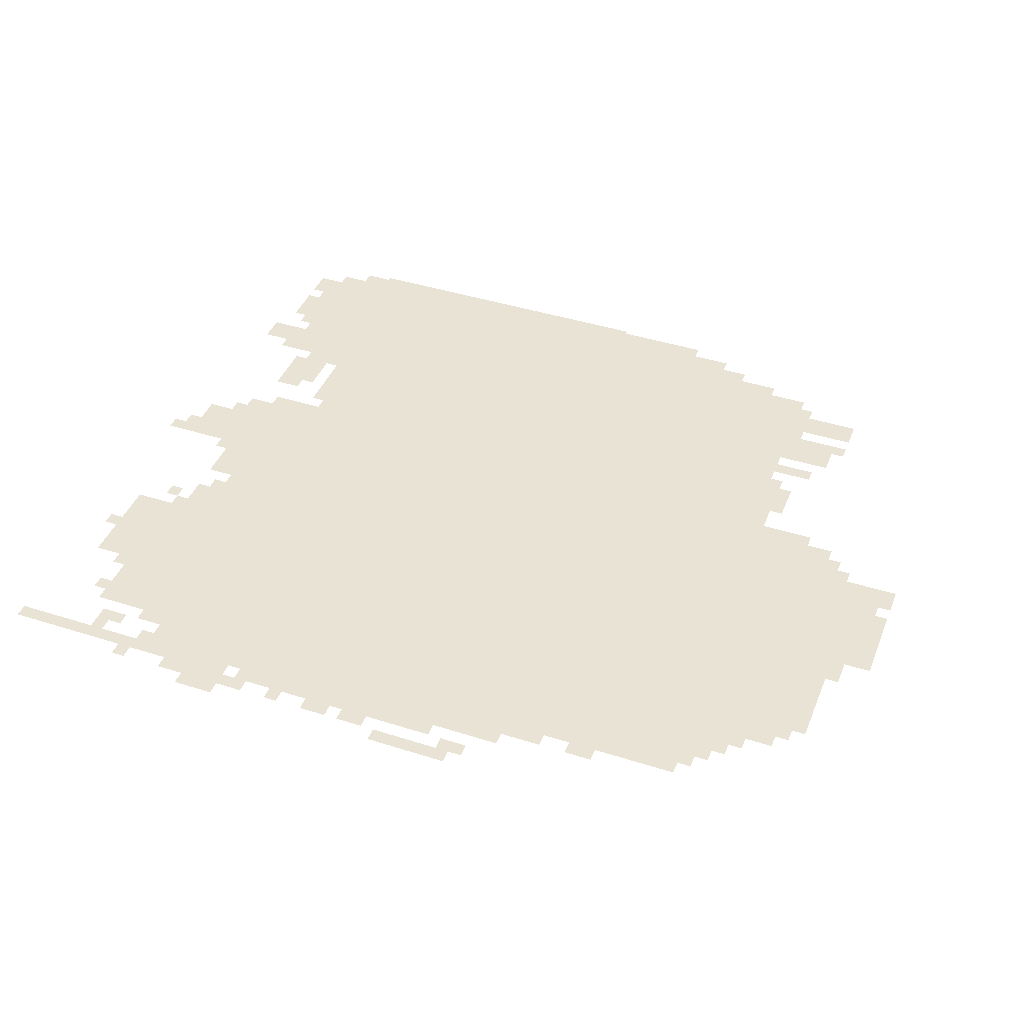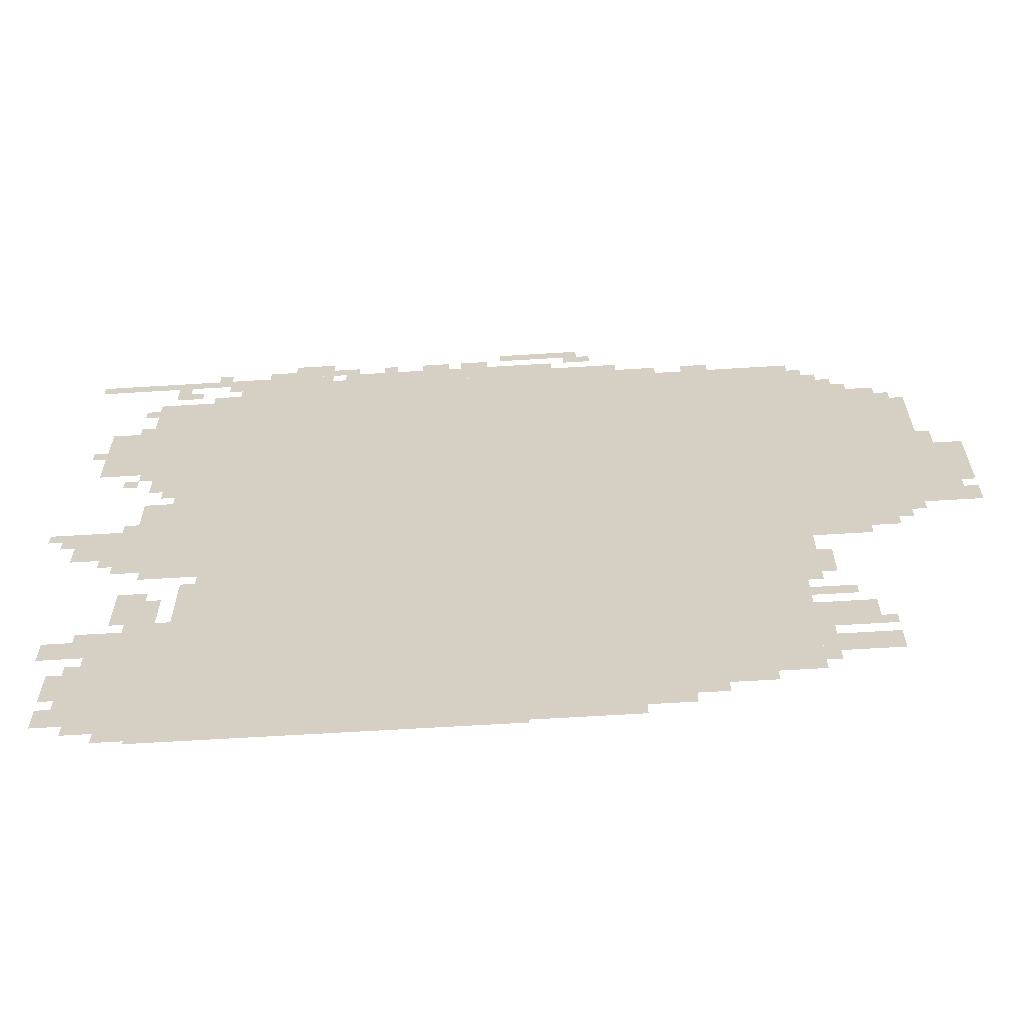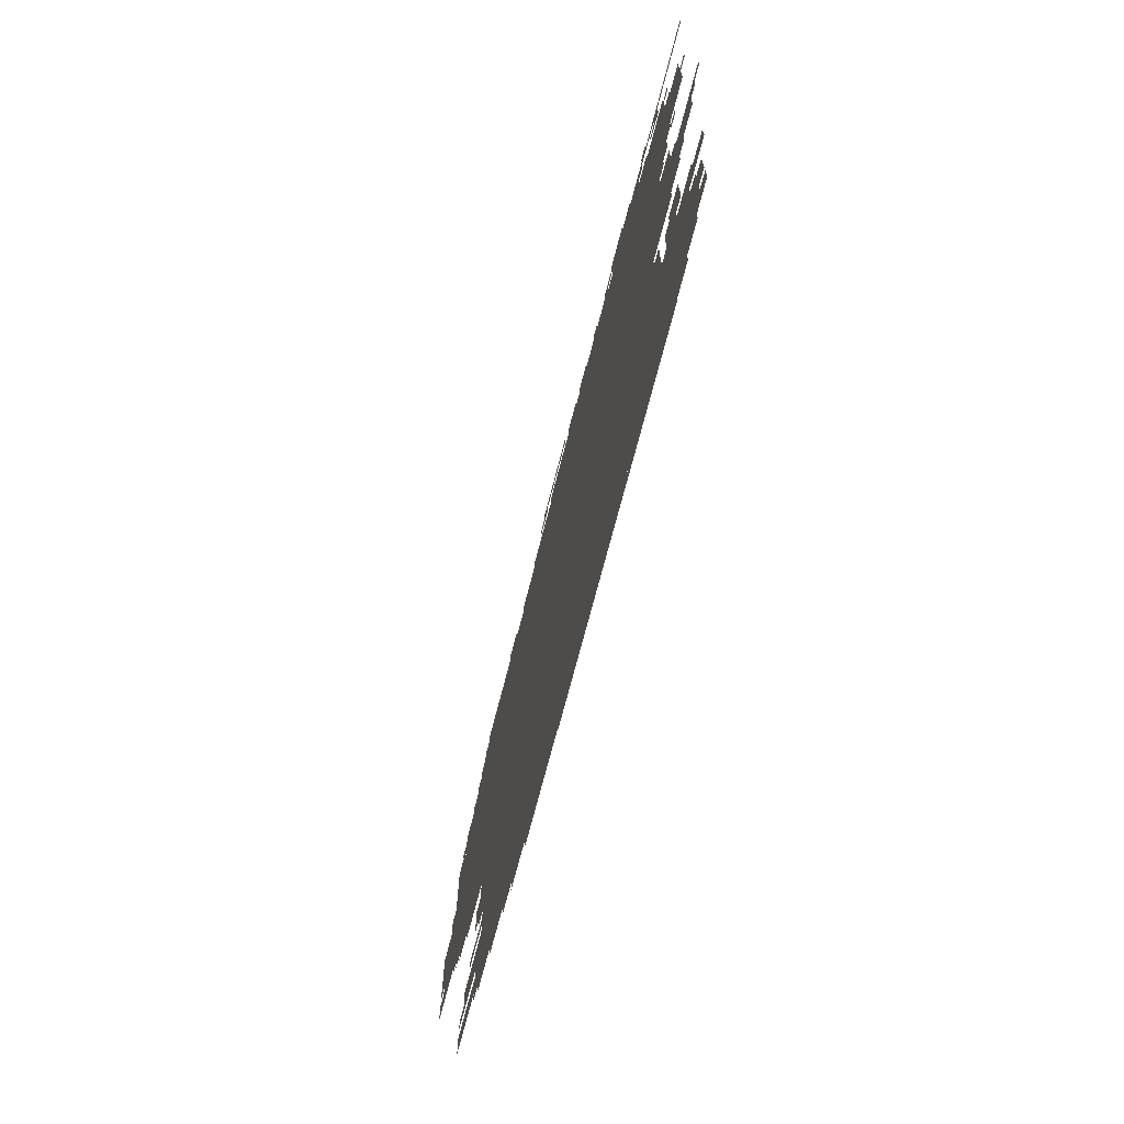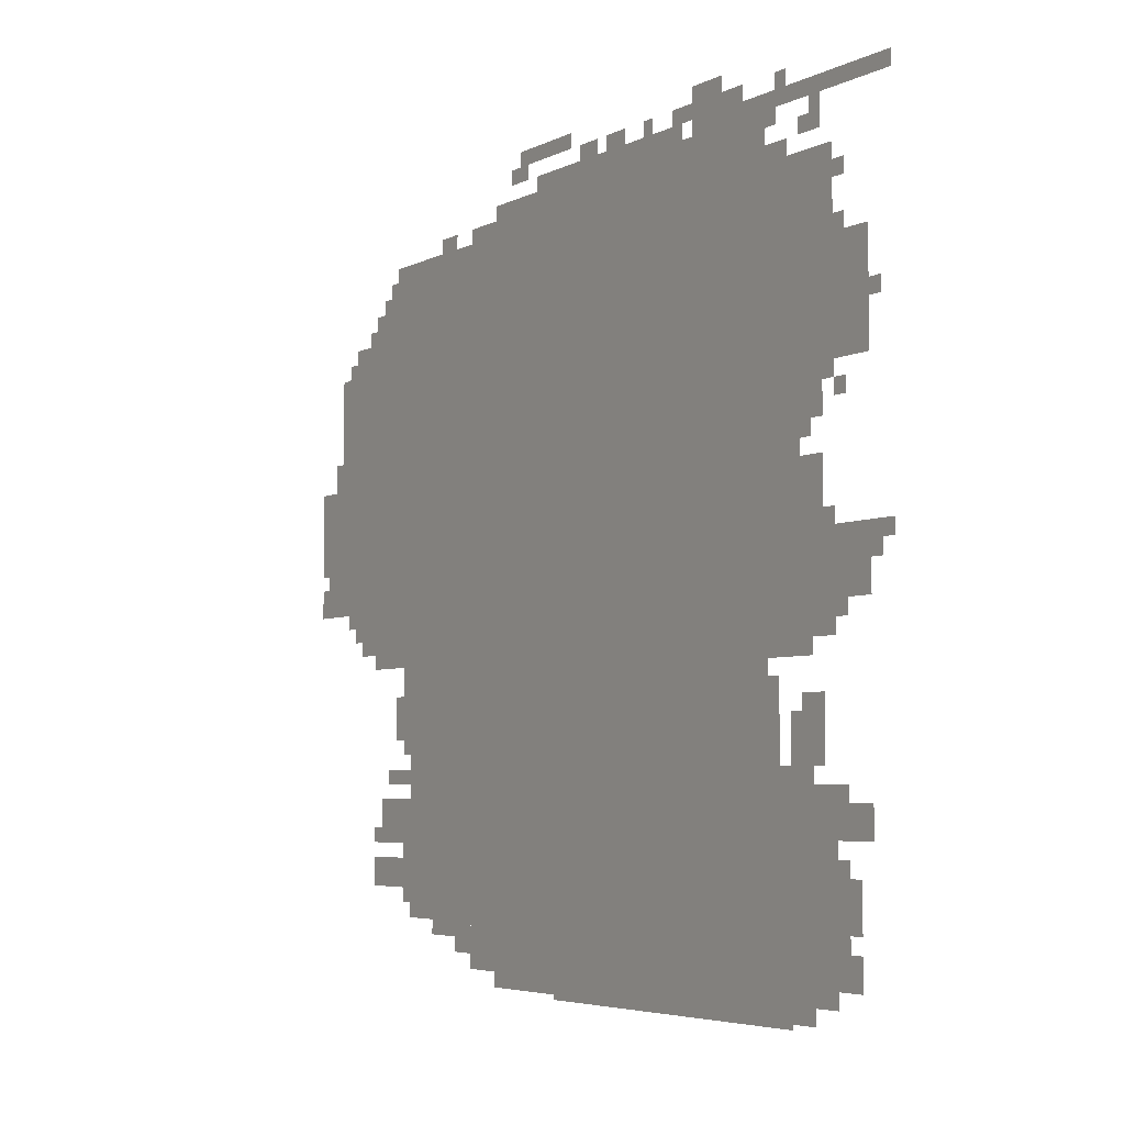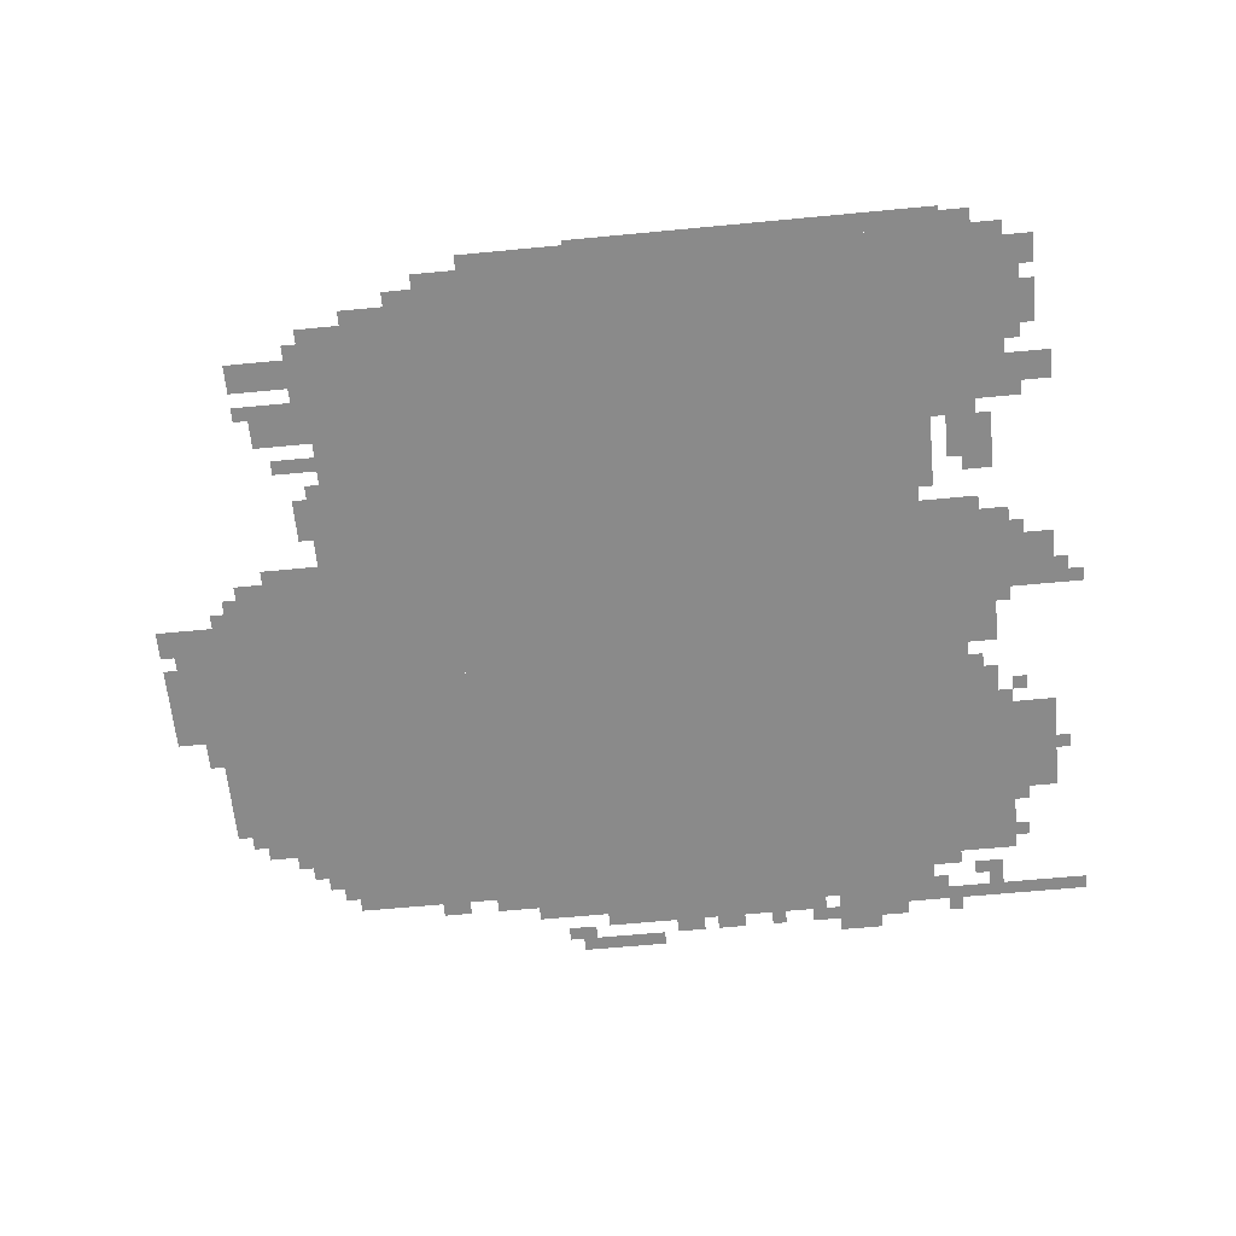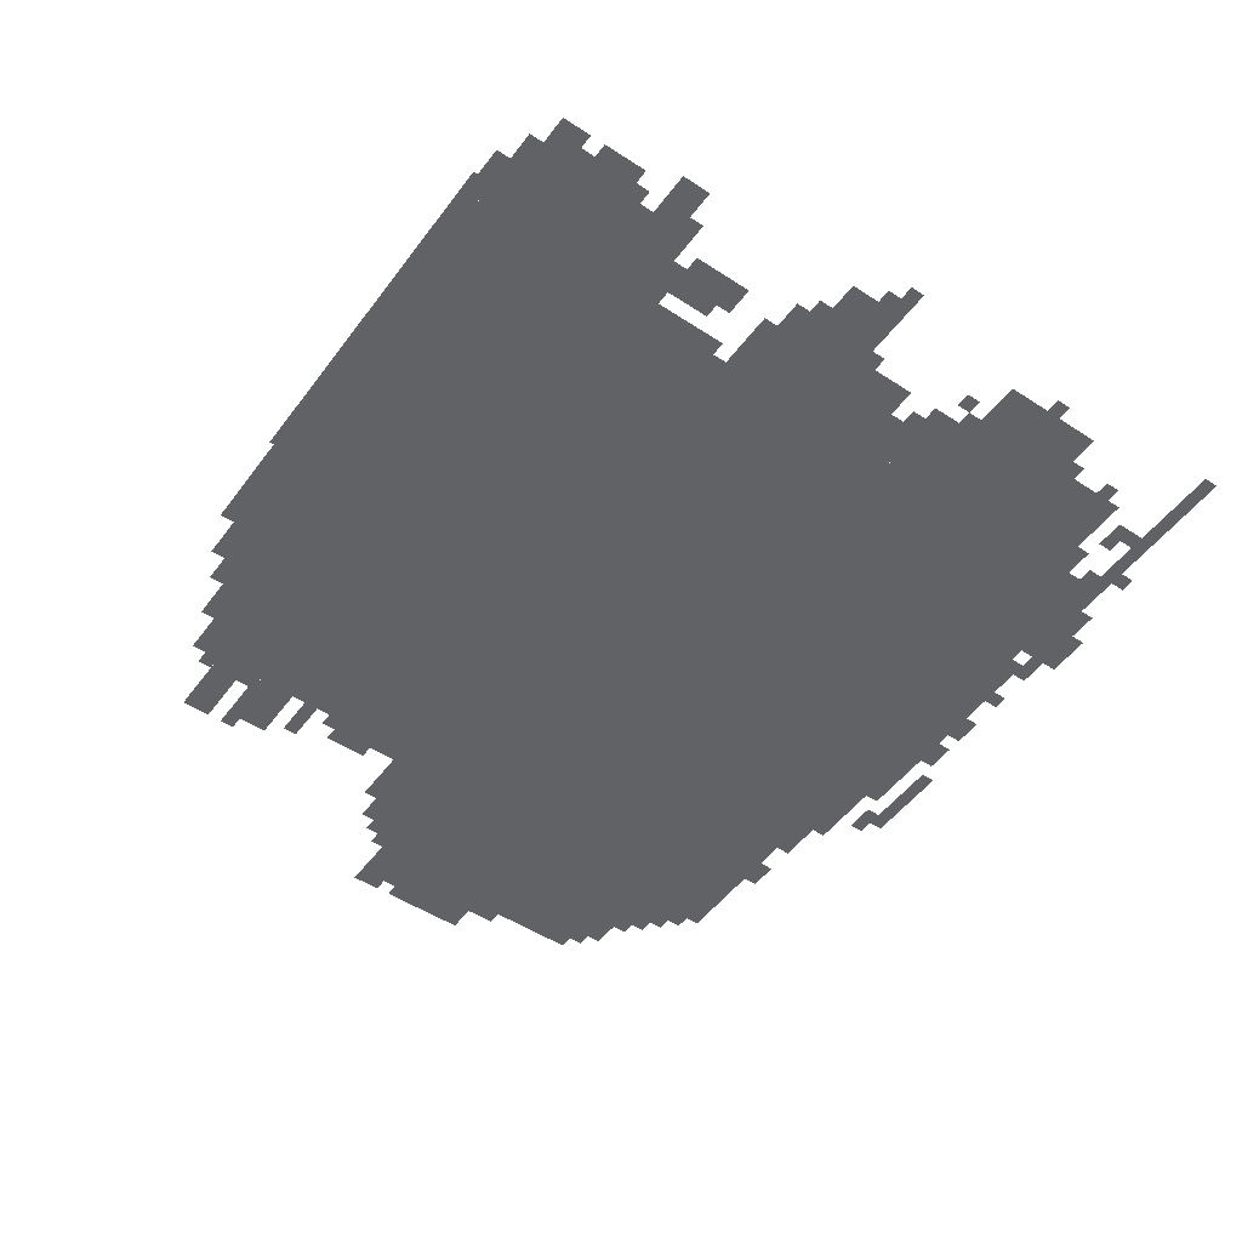
<metadata>
{"format":"obj","ext":"obj","renderer":"f3d","projection":"perspective","resolution":1024,"background":"white","views":[{"elev":42.0,"azim":-159.0,"up":"+Z"},{"elev":-62.9,"azim":-176.4,"up":"+Y"},{"elev":-72.7,"azim":75.4,"up":"+Y"},{"elev":-4.9,"azim":57.0,"up":"+Y"},{"elev":-63.5,"azim":5.5,"up":"+Z"},{"elev":-50.7,"azim":54.5,"up":"+Z"}]}
</metadata>
<code>
g haerbin_2-mesh
v -352 810 0
v -352 1610 0
v -1376 1610 0
v -1376 810 0
v -352 42 0
v -352 810 0
v -1376 810 0
v -1376 42 0
v -1376 1066 0
v -1376 1418 0
v -1888 1418 0
v -1888 1066 0
v -1376 746 0
v -1376 1066 0
v -1888 1066 0
v -1888 746 0
v -1376 138 0
v -1376 490 0
v -1632 490 0
v -1632 138 0
v -1376 490 0
v -1376 746 0
v -1664 746 0
v -1664 490 0
v -160 42 0
v -160 426 0
v -352 426 0
v -352 42 0
v -1376 1418 0
v -1376 1578 0
v -1696 1578 0
v -1696 1418 0
v -64 1162 0
v -64 1386 0
v -256 1386 0
v -256 1162 0
v -256 1098 0
v -256 1546 0
v -352 1546 0
v -352 1098 0
v -256 650 0
v -256 1098 0
v -352 1098 0
v -352 650 0
v -64 746 0
v -64 874 0
v -256 874 0
v -256 746 0
v -288 0 0
v -288 42 0
v -672 42 0
v -672 0 0
v -672 0 0
v -672 42 0
v -1056 42 0
v -1056 0 0
v -1888 1066 0
v -1888 1354 0
v -1952 1354 0
v -1952 1066 0
v -864 1610 0
v -864 1674 0
v -1120 1674 0
v -1120 1610 0
v -1888 810 0
v -1888 1066 0
v -1952 1066 0
v -1952 810 0
v -608 1610 0
v -608 1674 0
v -864 1674 0
v -864 1610 0
v -160 1386 0
v -160 1546 0
v -256 1546 0
v -256 1386 0
v -1632 298 0
v -1632 394 0
v -1760 394 0
v -1760 298 0
v -1952 938 0
v -1952 1098 0
v -2016 1098 0
v -2016 938 0
v -192 458 0
v -192 554 0
v -288 554 0
v -288 458 0
v 0 1642 0
v 0 1674 0
v -288 1674 0
v -288 1642 0
v -288 1642 0
v -288 1674 0
v -576 1674 0
v -576 1642 0
v -1664 682 0
v -1664 746 0
v -1792 746 0
v -1792 682 0
v -192 874 0
v -192 1002 0
v -256 1002 0
v -256 874 0
v -1952 810 0
v -1952 938 0
v -2016 938 0
v -2016 810 0
v -1696 1418 0
v -1696 1514 0
v -1760 1514 0
v -1760 1418 0
v -192 1066 0
v -192 1162 0
v -256 1162 0
v -256 1066 0
v -1632 202 0
v -1632 266 0
v -1728 266 0
v -1728 202 0
v -160 682 0
v -160 746 0
v -256 746 0
v -256 682 0
v -64 330 0
v -64 394 0
v -160 394 0
v -160 330 0
v -320 1610 0
v -320 1642 0
v -480 1642 0
v -480 1610 0
v -480 1610 0
v -480 1642 0
v -608 1642 0
v -608 1610 0
v -416 1674 0
v -416 1706 0
v -544 1706 0
v -544 1674 0
v -1728 202 0
v -1728 266 0
v -1792 266 0
v -1792 202 0
v -1056 10 0
v -1056 42 0
v -1184 42 0
v -1184 10 0
v -128 170 0
v -128 298 0
v -160 298 0
v -160 170 0
v -1376 106 0
v -1376 138 0
v -1472 138 0
v -1472 106 0
v -1120 1610 0
v -1120 1642 0
v -1216 1642 0
v -1216 1610 0
v -320 426 0
v -320 522 0
v -352 522 0
v -352 426 0
v -320 522 0
v -320 618 0
v -352 618 0
v -352 522 0
v -2016 906 0
v -2016 1002 0
v -2047 1002 0
v -2047 906 0
v -992 1706 0
v -992 1738 0
v -1088 1738 0
v -1088 1706 0
v -1184 10 0
v -1184 42 0
v -1280 42 0
v -1280 10 0
v -128 74 0
v -128 170 0
v -160 170 0
v -160 74 0
v -2016 1002 0
v -2016 1098 0
v -2047 1098 0
v -2047 1002 0
v -544 1674 0
v -544 1706 0
v -640 1706 0
v -640 1674 0
v -1088 1706 0
v -1088 1738 0
v -1184 1738 0
v -1184 1706 0
v -288 1546 0
v -288 1578 0
v -352 1578 0
v -352 1546 0
v -1760 1418 0
v -1760 1482 0
v -1792 1482 0
v -1792 1418 0
v -1952 1098 0
v -1952 1162 0
v -1984 1162 0
v -1984 1098 0
v -1152 1674 0
v -1152 1706 0
v -1216 1706 0
v -1216 1674 0
v -192 1578 0
v -192 1642 0
v -224 1642 0
v -224 1578 0
v -1440 1578 0
v -1440 1610 0
v -1504 1610 0
v -1504 1578 0
v 0 842 0
v 0 874 0
v -64 874 0
v -64 842 0
v -96 74 0
v -96 138 0
v -128 138 0
v -128 74 0
v -1376 74 0
v -1376 106 0
v -1440 106 0
v -1440 74 0
v -224 10 0
v -224 42 0
v -288 42 0
v -288 10 0
v -2016 810 0
v -2016 874 0
v -2047 874 0
v -2047 810 0
v -1792 714 0
v -1792 746 0
v -1856 746 0
v -1856 714 0
v -192 554 0
v -192 586 0
v -256 586 0
v -256 554 0
v -896 1674 0
v -896 1706 0
v -960 1706 0
v -960 1674 0
v -1664 554 0
v -1664 618 0
v -1696 618 0
v -1696 554 0
v -224 426 0
v -224 458 0
v -288 458 0
v -288 426 0
v -480 1706 0
v -480 1738 0
v -544 1738 0
v -544 1706 0
v -1216 1610 0
v -1216 1642 0
v -1280 1642 0
v -1280 1610 0
v -1472 106 0
v -1472 138 0
v -1536 138 0
v -1536 106 0
v -96 202 0
v -96 266 0
v -128 266 0
v -128 202 0
v -1632 426 0
v -1632 458 0
v -1696 458 0
v -1696 426 0
v -800 1674 0
v -800 1706 0
v -864 1706 0
v -864 1674 0
v -32 810 0
v -32 842 0
v -64 842 0
v -64 810 0
v -224 1034 0
v -224 1066 0
v -256 1066 0
v -256 1034 0
v -160 874 0
v -160 906 0
v -192 906 0
v -192 874 0
v -32 1258 0
v -32 1290 0
v -64 1290 0
v -64 1258 0
v -160 1130 0
v -160 1162 0
v -192 1162 0
v -192 1130 0
v -128 1098 0
v -128 1130 0
v -160 1130 0
v -160 1098 0
v -1888 778 0
v -1888 810 0
v -1920 810 0
v -1920 778 0
v -224 650 0
v -224 682 0
v -256 682 0
v -256 650 0
v -1632 266 0
v -1632 298 0
v -1664 298 0
v -1664 266 0
v -128 394 0
v -128 426 0
v -160 426 0
v -160 394 0
v -128 714 0
v -128 746 0
v -160 746 0
v -160 714 0
v -1760 298 0
v -1760 330 0
v -1792 330 0
v -1792 298 0
v -1632 170 0
v -1632 202 0
v -1664 202 0
v -1664 170 0
v -1664 522 0
v -1664 554 0
v -1696 554 0
v -1696 522 0
v -544 1706 0
v -544 1738 0
v -576 1738 0
v -576 1706 0
v -288 1674 0
v -288 1706 0
v -320 1706 0
v -320 1674 0
v -96 170 0
v -96 202 0
v -128 202 0
v -128 170 0
v -1696 426 0
v -1696 458 0
v -1728 458 0
v -1728 426 0
v -288 426 0
v -288 458 0
v -320 458 0
v -320 426 0
v -704 1674 0
v -704 1706 0
v -736 1706 0
v -736 1674 0
v -1792 1418 0
v -1792 1450 0
v -1824 1450 0
v -1824 1418 0
v -128 1386 0
v -128 1418 0
v -160 1418 0
v -160 1386 0
v -1888 1354 0
v -1888 1386 0
v -1920 1386 0
v -1920 1354 0
v -224 1578 0
v -224 1610 0
v -256 1610 0
v -256 1578 0
v -1696 1514 0
v -1696 1546 0
v -1728 1546 0
v -1728 1514 0
v -128 1482 0
v -128 1514 0
v -160 1514 0
v -160 1482 0
g haerbin_2-mesh_0
f 3 2 1
f 1 4 3
f 7 6 5
f 5 8 7
f 11 10 9
f 9 12 11
f 15 14 13
f 13 16 15
f 19 18 17
f 17 20 19
f 23 22 21
f 21 24 23
f 27 26 25
f 25 28 27
f 31 30 29
f 29 32 31
f 35 34 33
f 33 36 35
f 39 38 37
f 37 40 39
f 43 42 41
f 41 44 43
f 47 46 45
f 45 48 47
f 51 50 49
f 49 52 51
f 55 54 53
f 53 56 55
f 59 58 57
f 57 60 59
f 63 62 61
f 61 64 63
f 67 66 65
f 65 68 67
f 71 70 69
f 69 72 71
f 75 74 73
f 73 76 75
f 79 78 77
f 77 80 79
f 83 82 81
f 81 84 83
f 87 86 85
f 85 88 87
f 91 90 89
f 89 92 91
f 95 94 93
f 93 96 95
f 99 98 97
f 97 100 99
f 103 102 101
f 101 104 103
f 107 106 105
f 105 108 107
f 111 110 109
f 109 112 111
f 115 114 113
f 113 116 115
f 119 118 117
f 117 120 119
f 123 122 121
f 121 124 123
f 127 126 125
f 125 128 127
f 131 130 129
f 129 132 131
f 135 134 133
f 133 136 135
f 139 138 137
f 137 140 139
f 143 142 141
f 141 144 143
f 147 146 145
f 145 148 147
f 151 150 149
f 149 152 151
f 155 154 153
f 153 156 155
f 159 158 157
f 157 160 159
f 163 162 161
f 161 164 163
f 167 166 165
f 165 168 167
f 171 170 169
f 169 172 171
f 175 174 173
f 173 176 175
f 179 178 177
f 177 180 179
f 183 182 181
f 181 184 183
f 187 186 185
f 185 188 187
f 191 190 189
f 189 192 191
f 195 194 193
f 193 196 195
f 199 198 197
f 197 200 199
f 203 202 201
f 201 204 203
f 207 206 205
f 205 208 207
f 211 210 209
f 209 212 211
f 215 214 213
f 213 216 215
f 219 218 217
f 217 220 219
f 223 222 221
f 221 224 223
f 227 226 225
f 225 228 227
f 231 230 229
f 229 232 231
f 235 234 233
f 233 236 235
f 239 238 237
f 237 240 239
f 243 242 241
f 241 244 243
f 247 246 245
f 245 248 247
f 251 250 249
f 249 252 251
f 255 254 253
f 253 256 255
f 259 258 257
f 257 260 259
f 263 262 261
f 261 264 263
f 267 266 265
f 265 268 267
f 271 270 269
f 269 272 271
f 275 274 273
f 273 276 275
f 279 278 277
f 277 280 279
f 283 282 281
f 281 284 283
f 287 286 285
f 285 288 287
f 291 290 289
f 289 292 291
f 295 294 293
f 293 296 295
f 299 298 297
f 297 300 299
f 303 302 301
f 301 304 303
f 307 306 305
f 305 308 307
f 311 310 309
f 309 312 311
f 315 314 313
f 313 316 315
f 319 318 317
f 317 320 319
f 323 322 321
f 321 324 323
f 327 326 325
f 325 328 327
f 331 330 329
f 329 332 331
f 335 334 333
f 333 336 335
f 339 338 337
f 337 340 339
f 343 342 341
f 341 344 343
f 347 346 345
f 345 348 347
f 351 350 349
f 349 352 351
f 355 354 353
f 353 356 355
f 359 358 357
f 357 360 359
f 363 362 361
f 361 364 363
f 367 366 365
f 365 368 367
f 371 370 369
f 369 372 371
f 375 374 373
f 373 376 375
f 379 378 377
f 377 380 379
f 383 382 381
f 381 384 383
f 387 386 385
f 385 388 387

</code>
